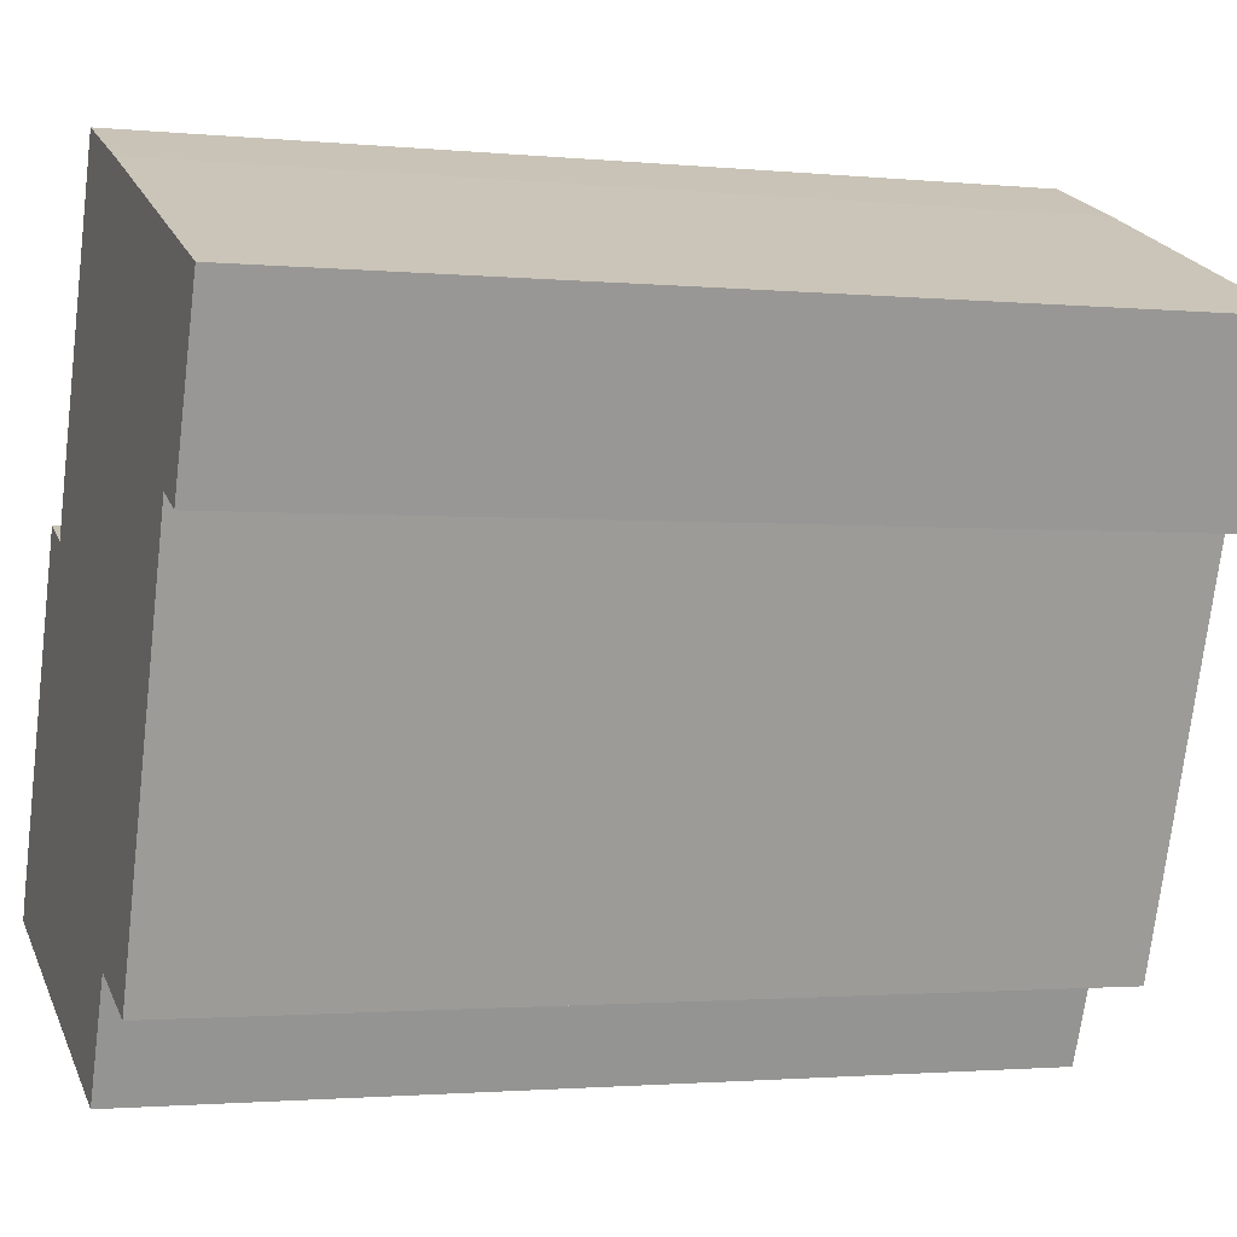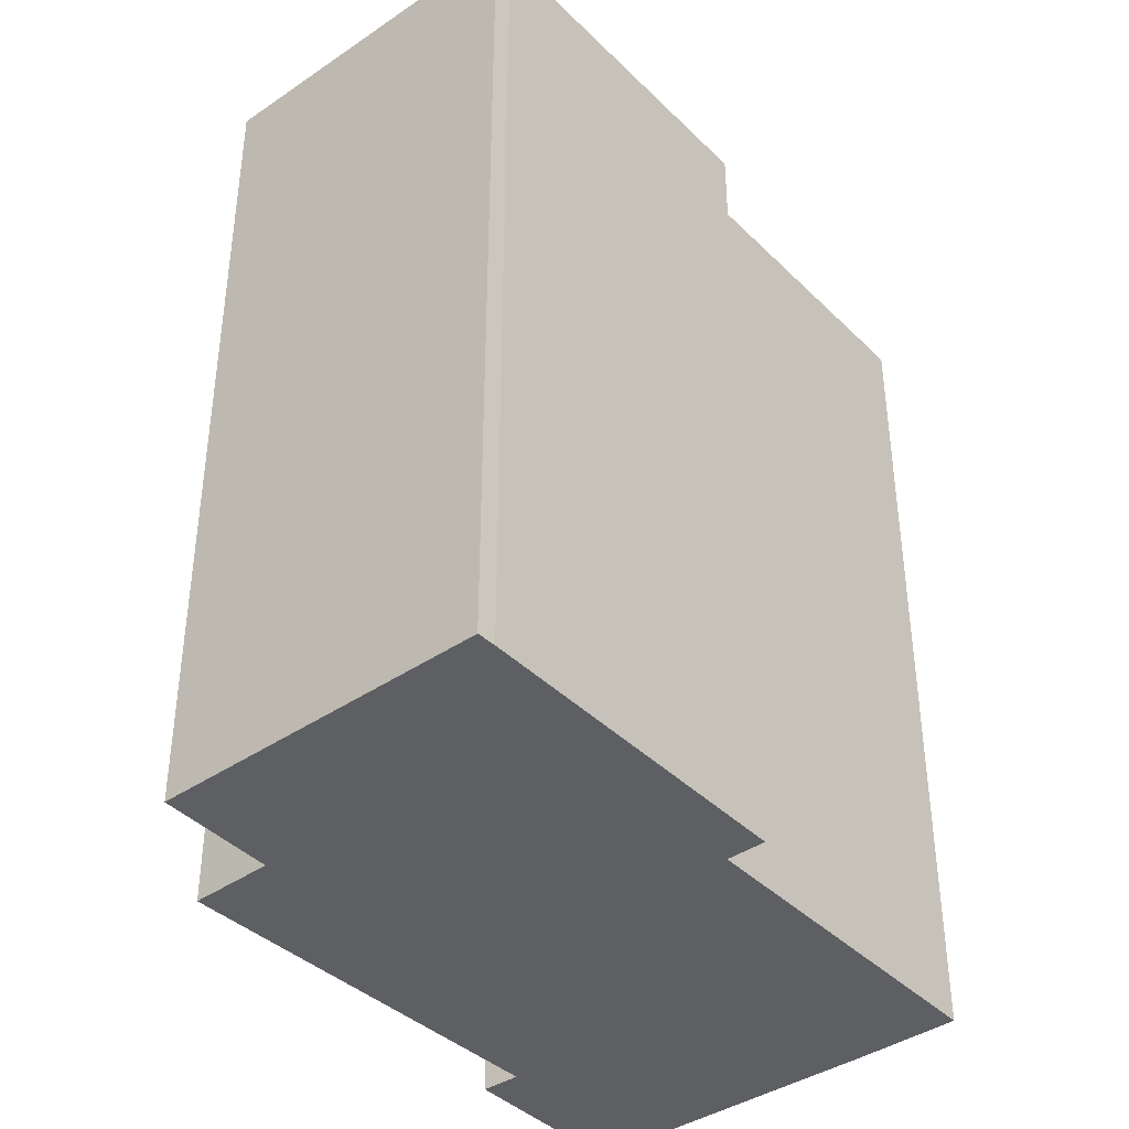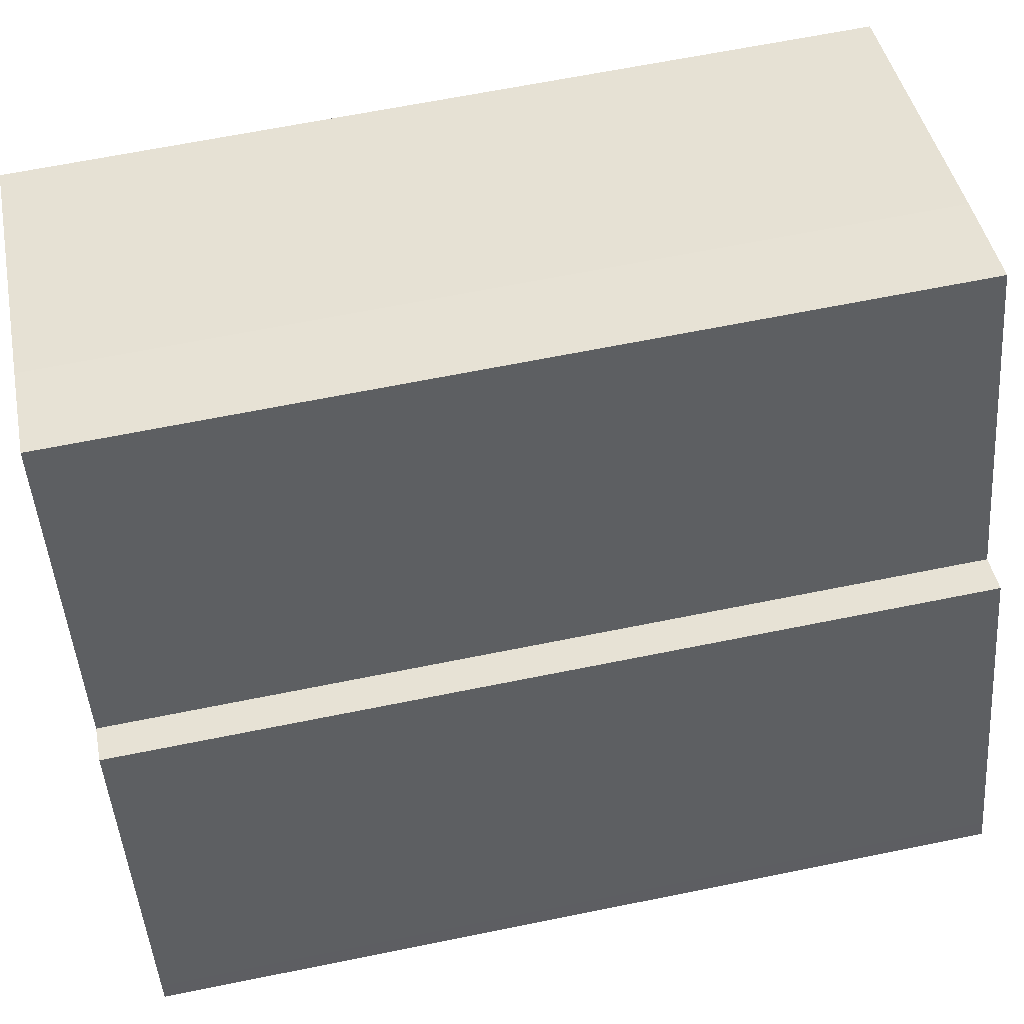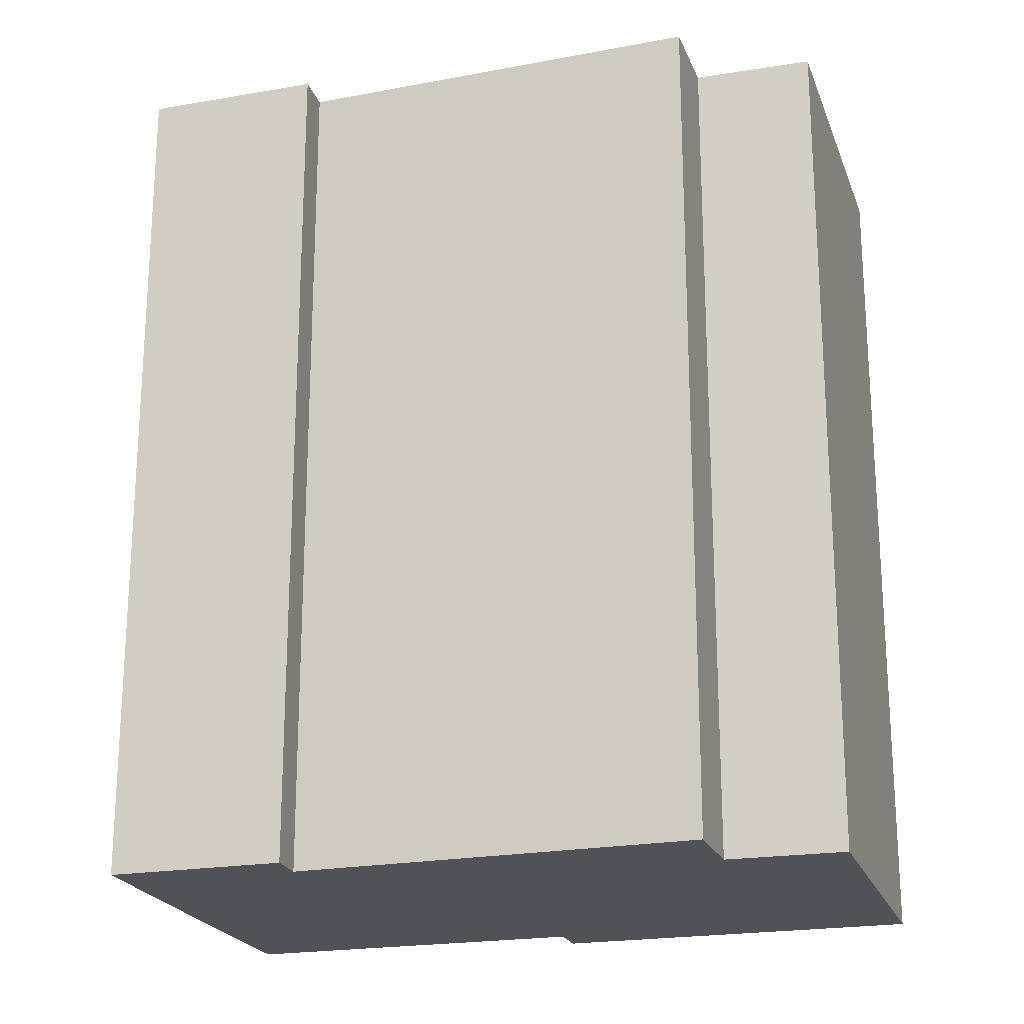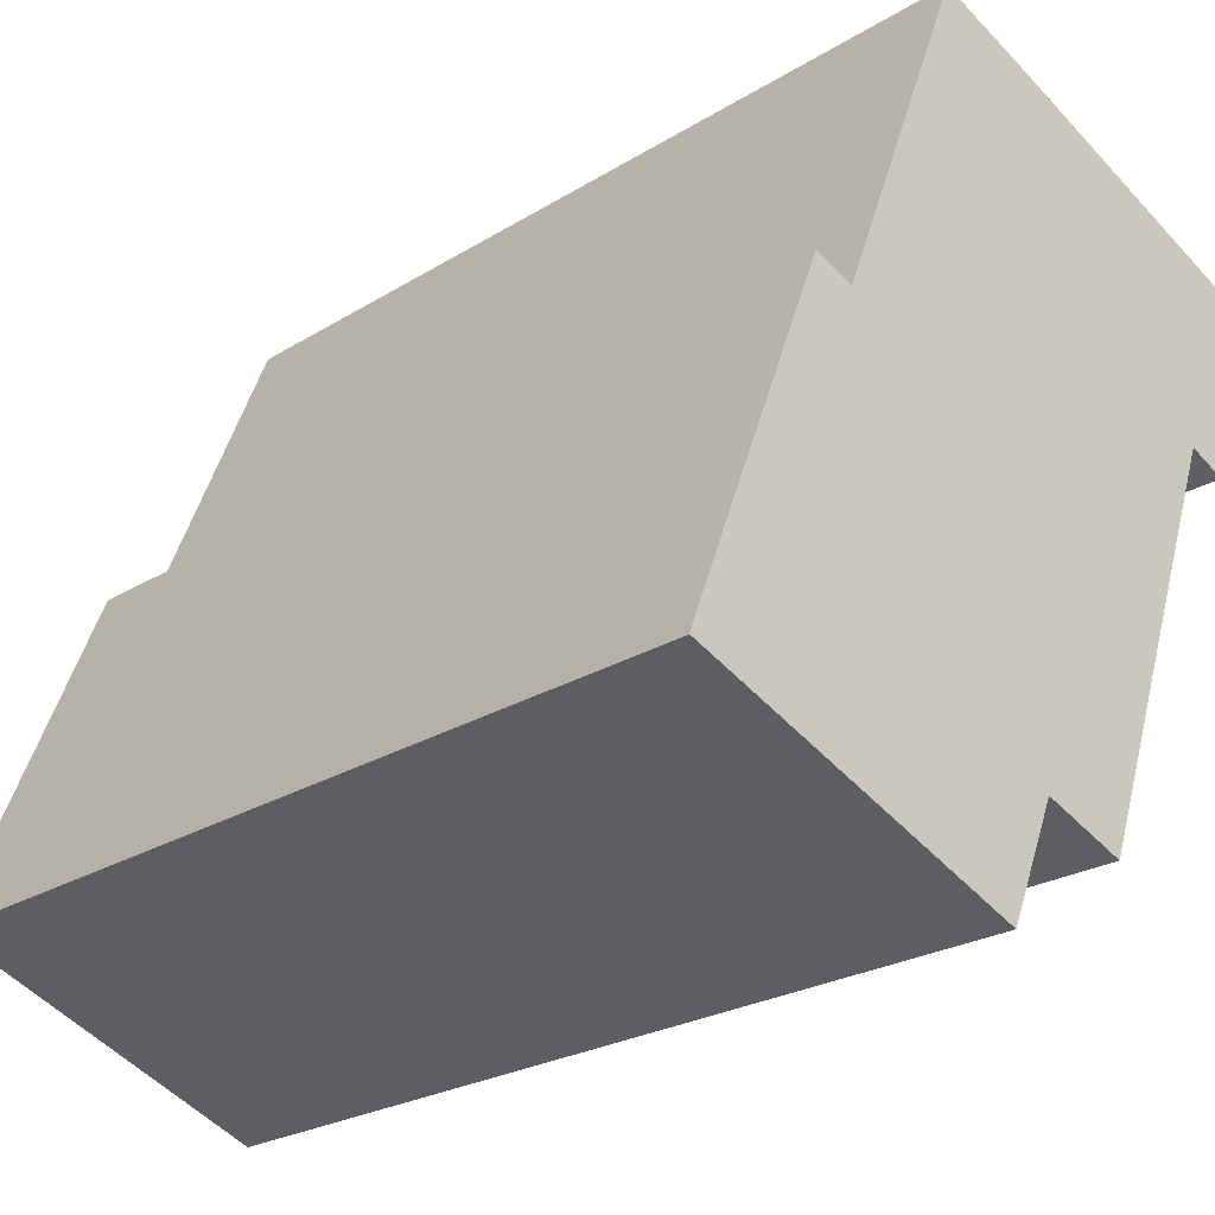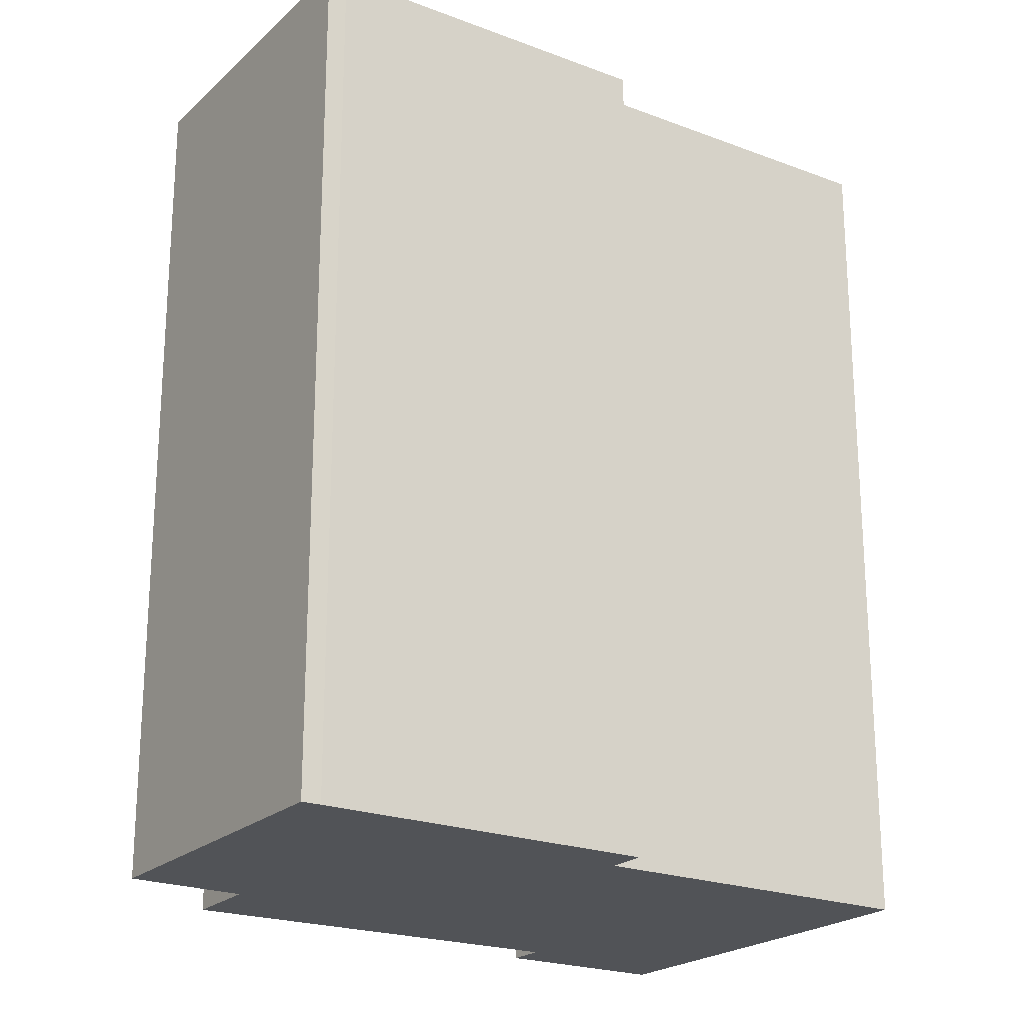
<metadata>
{"format":"obj","ext":"obj","renderer":"f3d","projection":"perspective","resolution":1024,"background":"white","views":[{"elev":-1.7,"azim":69.9,"up":"+Z"},{"elev":-40.4,"azim":-118.4,"up":"+Y"},{"elev":64.6,"azim":-101.6,"up":"+Z"},{"elev":-21.5,"azim":128.5,"up":"+Y"},{"elev":-23.8,"azim":-44.0,"up":"+Z"},{"elev":-22.1,"azim":-101.9,"up":"+Y"}]}
</metadata>
<code>
v  0 15.87 9.716e-16
v  6.752 15.87 -0.301
v  5.901 15.87 -2.335
v  12.62 15.87 8.995
v  11.43 15.87 5.958
v  10.77 15.87 6.245
v  8.211 15.87 -0.854
v  0.119 15.87 0.337
v  3.158 15.87 5.985
v  2.467 15.87 6.259
v  7.344 15.87 11.2
v  5.513 15.87 11.93
v  8.211 5.229e-17 -0.854
v  6.752 1.843e-17 -0.301
v  5.901 1.43e-16 -2.335
v  0 0 0
v  0.119 -2.064e-17 0.337
v  2.467 -3.833e-16 6.259
v  3.158 -3.665e-16 5.985
v  5.513 -7.302e-16 11.93
v  7.344 -6.857e-16 11.2
v  12.62 -5.508e-16 8.995
v  11.43 -3.648e-16 5.958
v  10.77 -3.824e-16 6.245
g defaultobject
f 1 2 3
f 4 5 6
f 2 6 7
f 6 2 1
f 6 1 8
f 6 8 9
f 9 8 10
f 6 9 4
f 9 11 4
f 11 9 12
f 13 2 7
f 2 13 14
f 15 1 3
f 1 15 16
f 14 3 2
f 3 14 15
f 16 8 1
f 8 16 17
f 17 10 8
f 10 17 18
f 19 12 9
f 12 19 20
f 18 9 10
f 9 18 19
f 20 11 12
f 11 20 21
f 22 11 21
f 22 4 11
f 22 5 4
f 5 22 23
f 24 7 6
f 7 24 13
f 23 6 5
f 6 23 24
f 19 21 20
f 21 19 22
f 15 14 16
f 17 19 18
f 19 17 22
f 22 17 24
f 24 17 14
f 24 14 13
f 14 17 16
f 23 22 24

</code>
